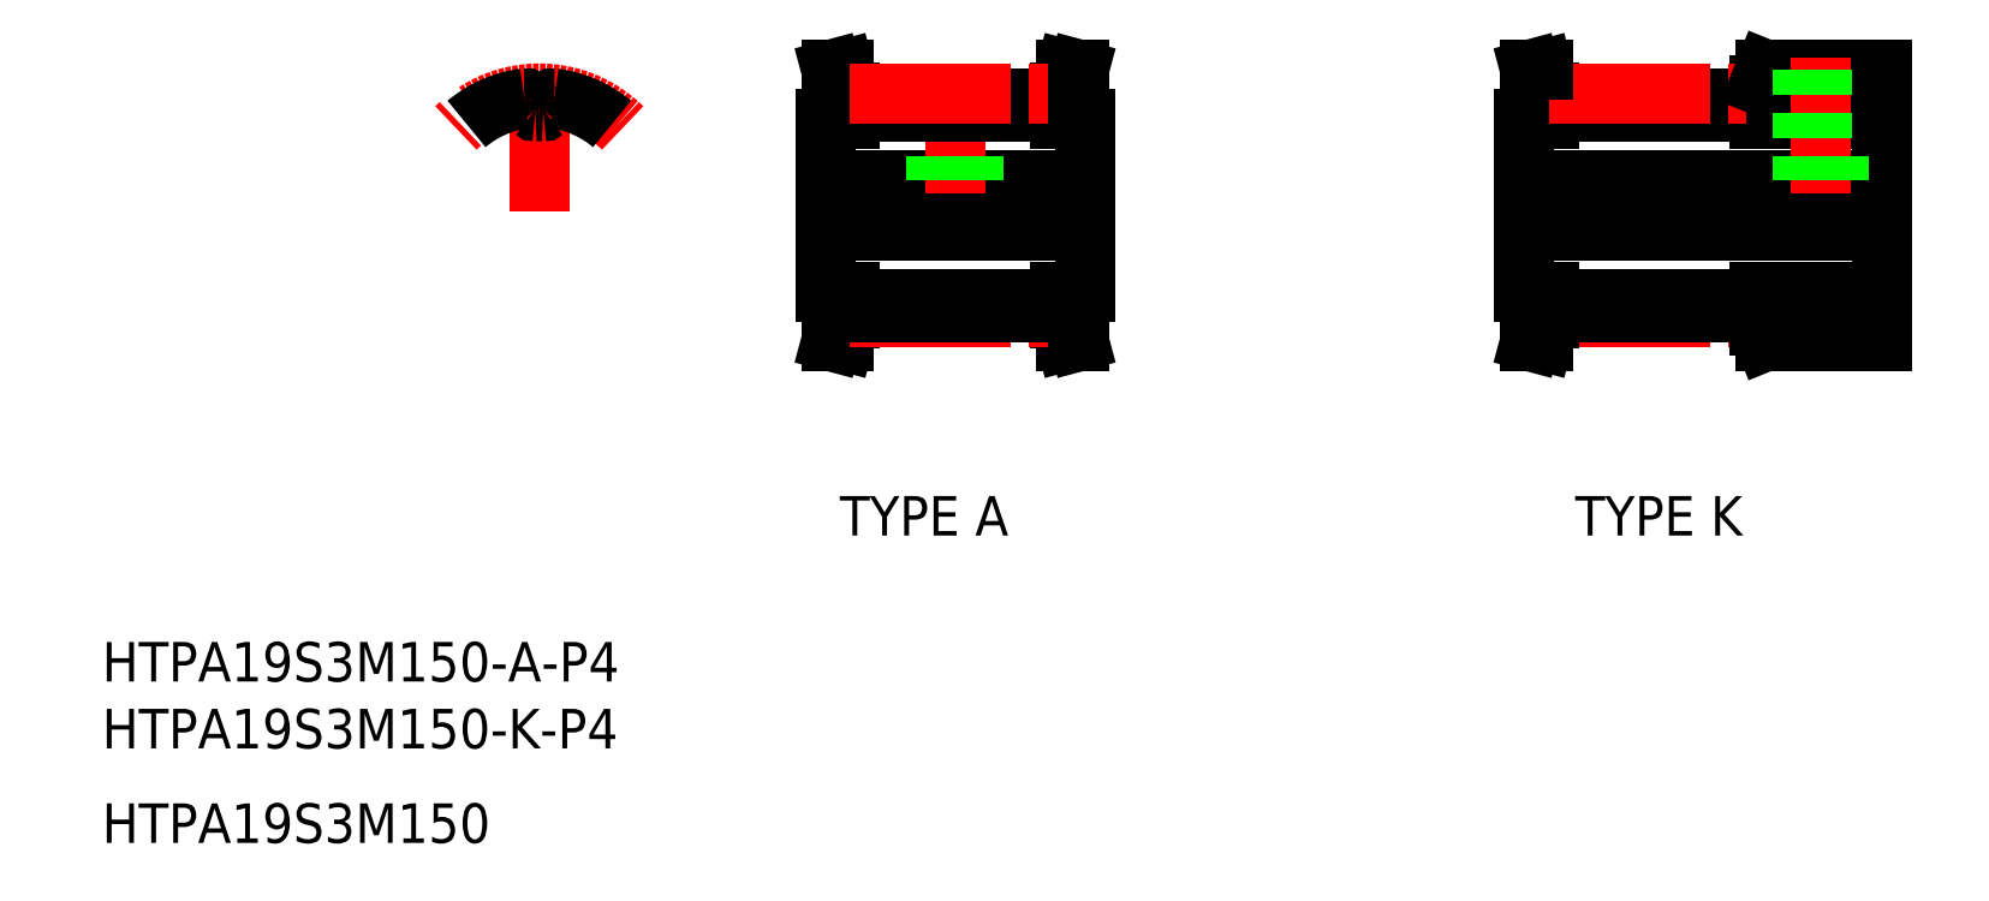
<metadata>
{"format":"dxf","ext":"dxf","renderer":"ezdxf+matplotlib","layout":"modelspace","background":"white","min_lineweight":24,"dpi":150}
</metadata>
<code>
0
SECTION
2
ENTITIES
0
TEXT
8
0
10
102.9
20
152.5
30
0
40
3.2
1
TYPE A
72
     1
11
112
21
154.1
31
0
73
     2
0
TEXT
8
0
10
162.4
20
152.5
30
0
40
3.2
1
TYPE K
72
     1
11
171.5
21
154.1
31
0
73
     2
0
TEXT
8
0
10
45.39
20
135.2
30
0
40
3.2
1
HTPA19S3M150-K-P4
0
TEXT
8
0
10
45.39
20
140.7
30
0
40
3.2
1
HTPA19S3M150-A-P4
0
TEXT
8
0
10
45.39
20
127.6
30
0
40
3.2
1
HTPA19S3M150
0
LINE
8
CENTER
10
159.1
20
179.2
30
0
11
191.1
21
179.2
31
0
0
LINE
8
0
10
179.6
20
172.2
30
0
11
189.6
21
172.2
31
0
0
LINE
8
0
10
180.1
20
168.2
30
0
11
189.6
21
168.2
31
0
0
LINE
8
0
10
179.6
20
186.2
30
0
11
189.6
21
186.2
31
0
0
LINE
8
0
10
180.1
20
190.2
30
0
11
189.6
21
190.2
31
0
0
LINE
8
0
10
160.6
20
177.2
30
0
11
189.6
21
177.2
31
0
0
LINE
8
0
10
160.6
20
181.2
30
0
11
189.6
21
181.2
31
0
0
LINE
8
0
10
160.6
20
172.2
30
0
11
160.6
21
186.2
31
0
0
LINE
8
CENTER
10
162.6
20
170.1
30
0
11
179.6
21
170.1
31
0
0
LINE
8
0
10
162.6
20
171.7
30
0
11
179.6
21
171.7
31
0
0
LINE
8
0
10
162.6
20
170.5
30
0
11
179.6
21
170.5
31
0
0
LINE
8
0
10
162.6
20
172.2
30
0
11
162.6
21
170
31
0
0
LINE
8
0
10
161.6
20
172.2
30
0
11
161.6
21
170.2
31
0
0
LINE
8
0
10
161
20
168.2
30
0
11
162.1
21
168.2
31
0
0
LINE
8
0
10
161
20
168.2
30
0
11
161.6
21
170.2
31
0
0
LINE
8
0
10
162.1
20
168.2
30
0
11
162.6
21
170
31
0
0
LINE
8
0
10
160.6
20
172.2
30
0
11
162.6
21
172.2
31
0
0
LINE
8
0
10
179.6
20
172.2
30
0
11
179.6
21
169.5
31
0
0
LINE
8
0
10
179.6
20
169.5
30
0
11
180.1
21
168.2
31
0
0
LINE
8
0
10
161
20
190.2
30
0
11
161.6
21
188.3
31
0
0
LINE
8
0
10
162.1
20
190.2
30
0
11
162.6
21
188.4
31
0
0
LINE
8
0
10
179.6
20
186.2
30
0
11
179.6
21
189
31
0
0
LINE
8
0
10
162.6
20
186.8
30
0
11
179.6
21
186.8
31
0
0
LINE
8
0
10
162.6
20
187.9
30
0
11
179.6
21
187.9
31
0
0
LINE
8
0
10
160.6
20
186.2
30
0
11
162.6
21
186.2
31
0
0
LINE
8
0
10
161.6
20
186.2
30
0
11
161.6
21
188.3
31
0
0
LINE
8
0
10
162.6
20
186.2
30
0
11
162.6
21
188.4
31
0
0
LINE
8
CENTER
10
162.6
20
188.3
30
0
11
179.6
21
188.3
31
0
0
LINE
8
0
10
161
20
190.2
30
0
11
162.1
21
190.2
31
0
0
LINE
8
0
10
179.6
20
189
30
0
11
180.1
21
190.2
31
0
0
LINE
8
0
10
189.6
20
172.2
30
0
11
189.6
21
186.2
31
0
0
LINE
8
0
10
189.6
20
172.2
30
0
11
189.6
21
168.2
31
0
0
LINE
8
0
10
189.6
20
175.7
30
0
11
189.6
21
175.7
31
0
0
LINE
8
CENTER
10
184.6
20
180.2
30
0
11
184.6
21
191.2
31
0
0
LINE
8
0
10
183.1
20
181.2
30
0
11
183.1
21
190.2
31
0
0
LINE
8
0
10
183.3
20
181.2
30
0
11
183.3
21
190.2
31
0
0
LINE
8
0
10
185.8
20
181.2
30
0
11
185.8
21
190.2
31
0
0
LINE
8
0
10
186.1
20
181.2
30
0
11
186.1
21
190.2
31
0
0
LINE
8
0
10
189.6
20
186.2
30
0
11
189.6
21
190.2
31
0
0
LINE
8
0
10
189.6
20
179.2
30
0
11
189.6
21
179.2
31
0
0
LINE
8
CENTER
10
80.8
20
178.7
30
0
11
80.8
21
190
31
0
0
ARC
8
CENTER
10
80.8
20
178.7
30
0
40
9.55
50
45
51
135
0
ARC
8
0
10
80.8
20
178.8
30
0
40
9.169
50
97.58
51
130
0
ARC
8
0
10
80.8
20
178.8
30
0
40
8.059
50
87.84
51
90
0
ARC
8
0
10
79.83
20
188.3
30
0
40
1.975
50
314.7
51
342.2
0
ARC
8
0
10
81.97
20
187.6
30
0
40
0.28
50
82.42
51
162.2
0
ARC
8
0
10
81.11
20
187
30
0
40
0.15
50
267.8
51
314.7
0
ARC
8
0
10
79.63
20
187.6
30
0
40
0.28
50
17.78
51
97.58
0
ARC
8
0
10
80.49
20
187
30
0
40
0.15
50
225.3
51
272.2
0
ARC
8
0
10
81.78
20
188.3
30
0
40
1.975
50
197.8
51
225.3
0
ARC
8
0
10
80.8
20
178.8
30
0
40
8.059
50
90
51
92.16
0
ARC
8
0
10
80.8
20
178.8
30
0
40
9.169
50
50
51
82.42
0
LINE
8
CENTER
10
103.2
20
179.2
30
0
11
125.7
21
179.2
31
0
0
LINE
8
0
10
104
20
177.2
30
0
11
125
21
177.2
31
0
0
LINE
8
0
10
104
20
181.2
30
0
11
125
21
181.2
31
0
0
LINE
8
0
10
104
20
172.2
30
0
11
104
21
186.2
31
0
0
LINE
8
0
10
106
20
172.2
30
0
11
106
21
170
31
0
0
LINE
8
0
10
105
20
172.2
30
0
11
105
21
170.2
31
0
0
LINE
8
0
10
104.4
20
168.2
30
0
11
105.5
21
168.2
31
0
0
LINE
8
0
10
104.4
20
168.2
30
0
11
105
21
170.2
31
0
0
LINE
8
0
10
105.5
20
168.2
30
0
11
106
21
170
31
0
0
LINE
8
0
10
104
20
172.2
30
0
11
106
21
172.2
31
0
0
LINE
8
0
10
104.4
20
190.2
30
0
11
105
21
188.3
31
0
0
LINE
8
0
10
105.5
20
190.2
30
0
11
106
21
188.4
31
0
0
LINE
8
0
10
104
20
186.2
30
0
11
106
21
186.2
31
0
0
LINE
8
0
10
105
20
186.2
30
0
11
105
21
188.3
31
0
0
LINE
8
0
10
106
20
186.2
30
0
11
106
21
188.4
31
0
0
LINE
8
0
10
104.4
20
190.2
30
0
11
105.5
21
190.2
31
0
0
LINE
8
CENTER
10
114.5
20
180.2
30
0
11
114.5
21
188.3
31
0
0
LINE
8
0
10
113
20
181.2
30
0
11
113
21
186.8
31
0
0
LINE
8
0
10
113.2
20
181.2
30
0
11
113.2
21
186.8
31
0
0
LINE
8
0
10
115.7
20
181.2
30
0
11
115.7
21
186.8
31
0
0
LINE
8
0
10
116
20
181.2
30
0
11
116
21
186.8
31
0
0
LINE
8
0
10
125
20
172.2
30
0
11
125
21
186.2
31
0
0
LINE
8
0
10
123
20
172.2
30
0
11
123
21
170
31
0
0
LINE
8
0
10
124
20
172.2
30
0
11
124
21
170.2
31
0
0
LINE
8
0
10
124.5
20
168.2
30
0
11
123.5
21
168.2
31
0
0
LINE
8
0
10
124.5
20
168.2
30
0
11
124
21
170.2
31
0
0
LINE
8
0
10
123.5
20
168.2
30
0
11
123
21
170
31
0
0
LINE
8
0
10
125
20
172.2
30
0
11
123
21
172.2
31
0
0
LINE
8
0
10
124.5
20
190.2
30
0
11
124
21
188.3
31
0
0
LINE
8
0
10
123.5
20
190.2
30
0
11
123
21
188.4
31
0
0
LINE
8
0
10
125
20
186.2
30
0
11
123
21
186.2
31
0
0
LINE
8
0
10
124
20
186.2
30
0
11
124
21
188.3
31
0
0
LINE
8
0
10
123
20
186.2
30
0
11
123
21
188.4
31
0
0
LINE
8
0
10
124.5
20
190.2
30
0
11
123.5
21
190.2
31
0
0
LINE
8
CENTER
10
106
20
170.1
30
0
11
123
21
170.1
31
0
0
LINE
8
0
10
106
20
171.7
30
0
11
123
21
171.7
31
0
0
LINE
8
0
10
106
20
170.5
30
0
11
123
21
170.5
31
0
0
LINE
8
0
10
106
20
186.8
30
0
11
123
21
186.8
31
0
0
LINE
8
0
10
106
20
187.9
30
0
11
123
21
187.9
31
0
0
LINE
8
CENTER
10
106
20
188.3
30
0
11
123
21
188.3
31
0
0
VIEWPORT
8
0
10
5.614
20
3.929
30
0
40
10.57
41
7.058
68
     1
69
     1
0
VIEWPORT
8
0
10
5.631
20
3.902
30
0
40
9.016
41
6.243
68
     2
69
     2
0
ENDSEC
0
EOF

</code>
